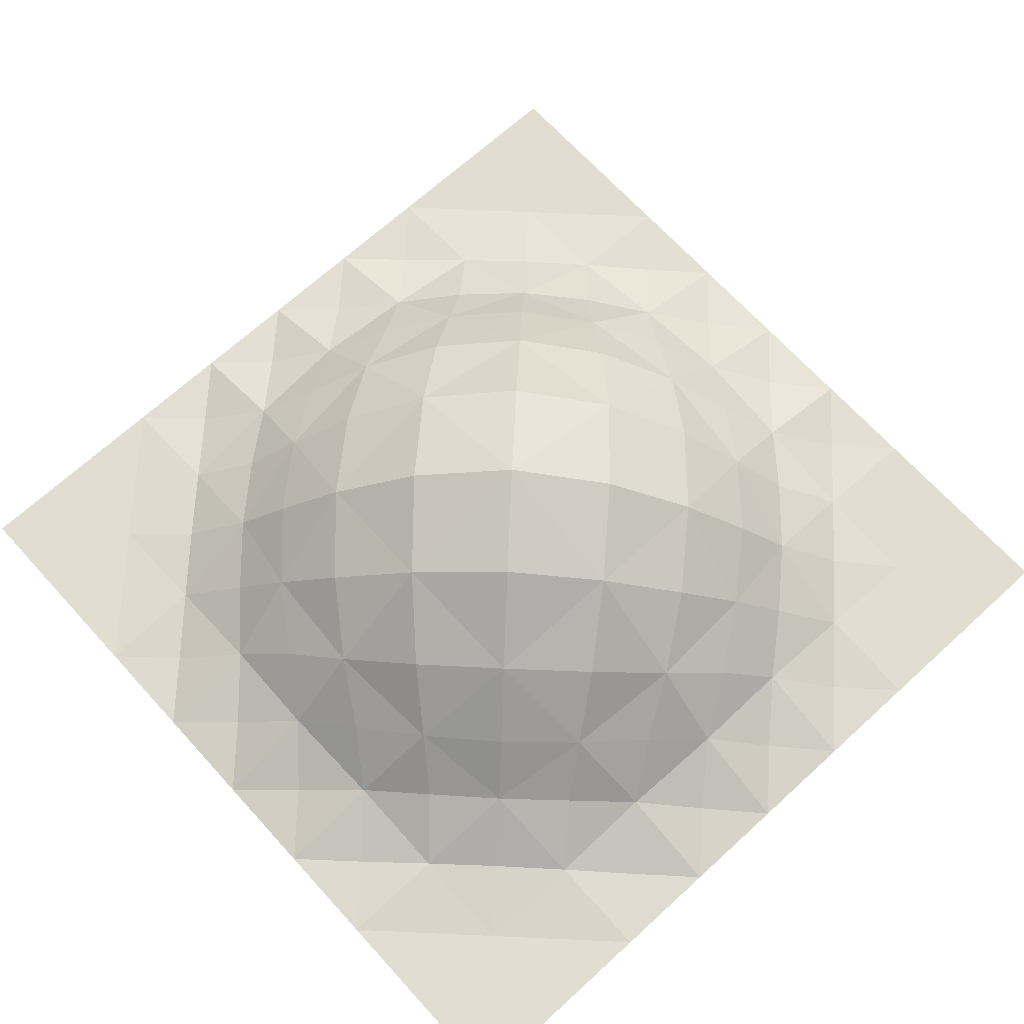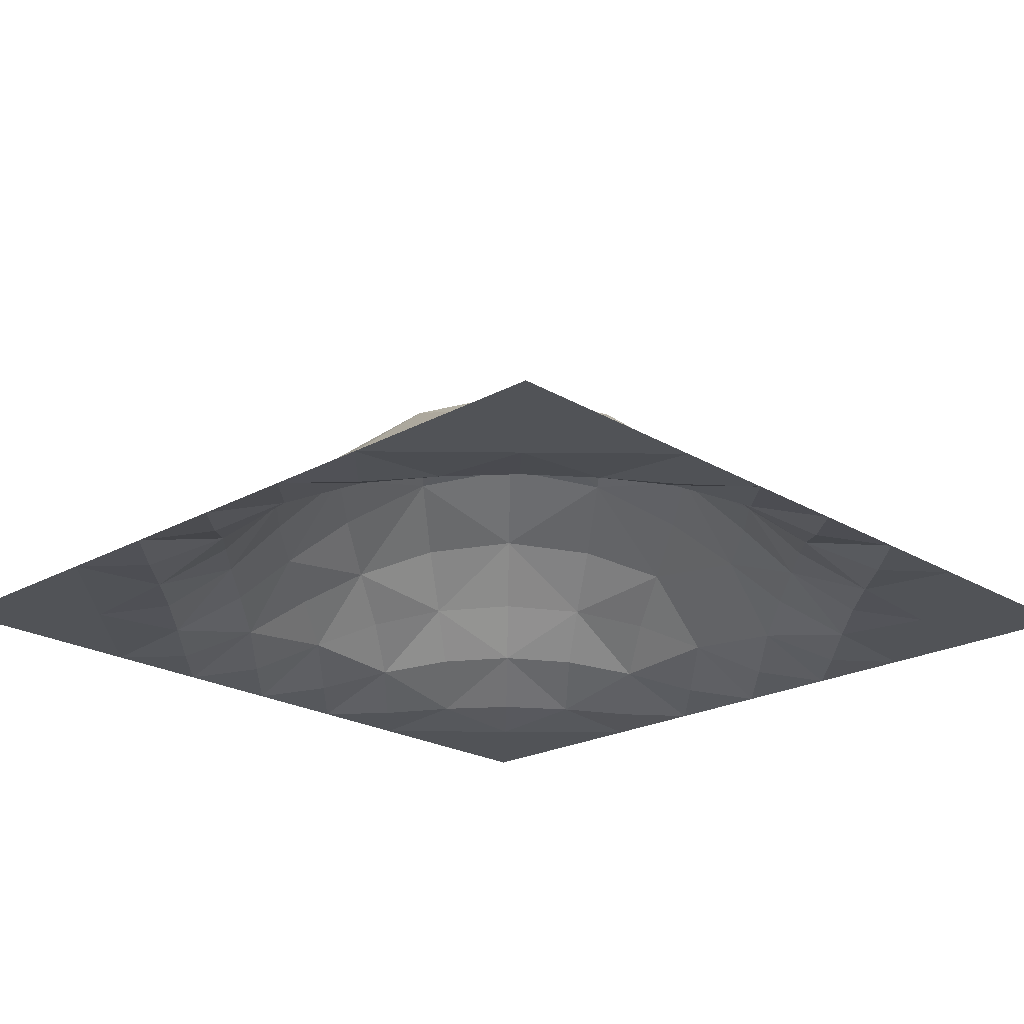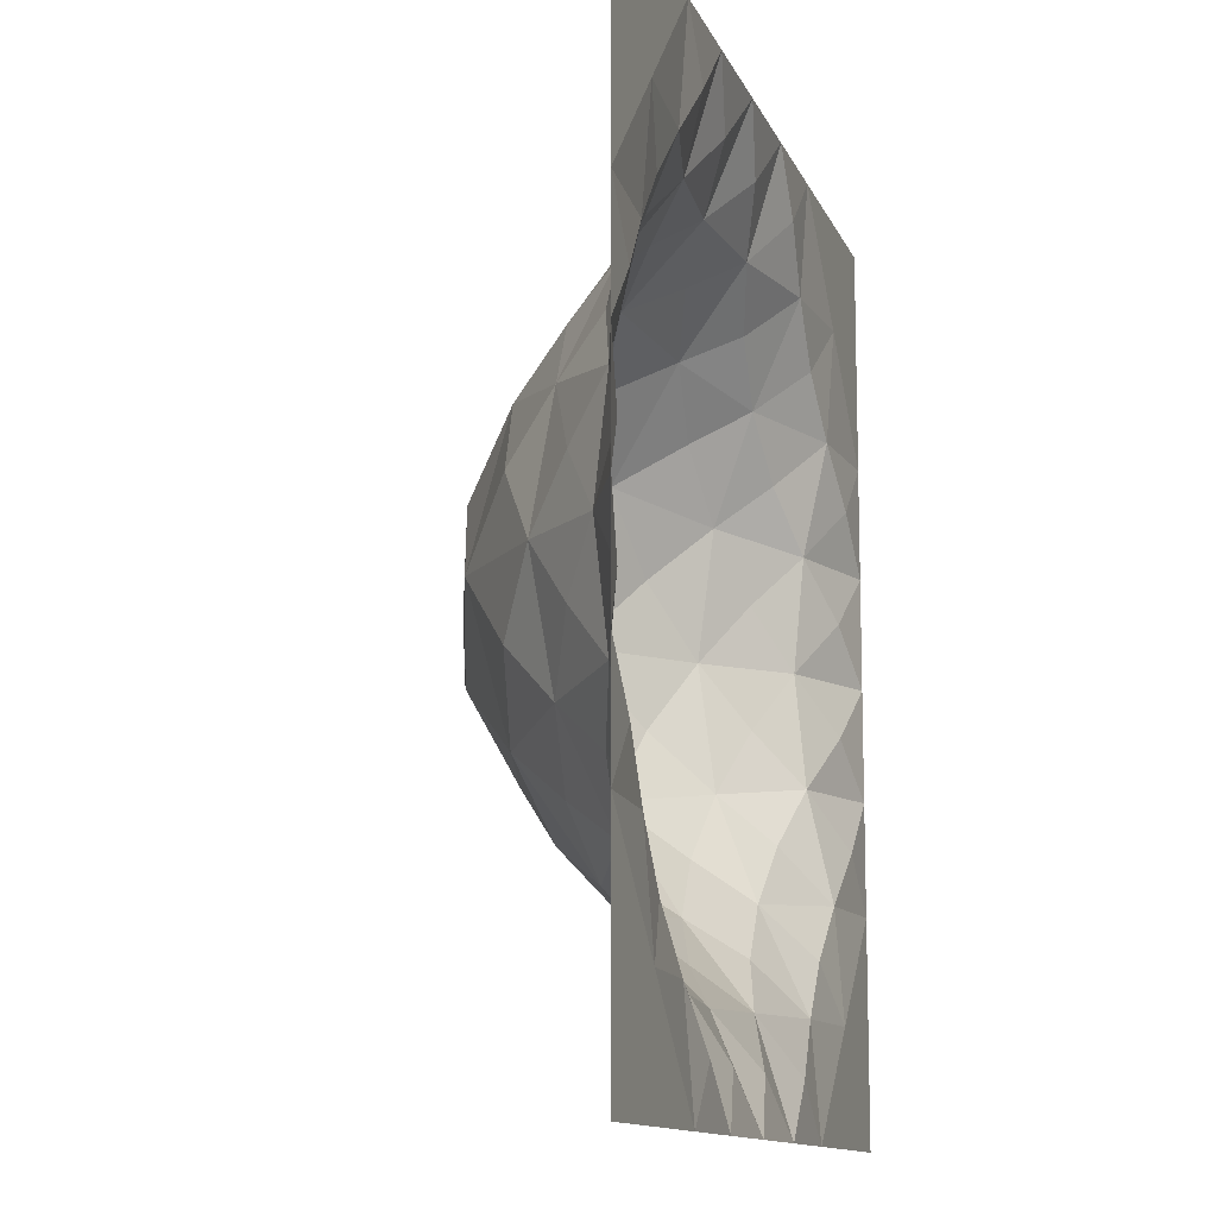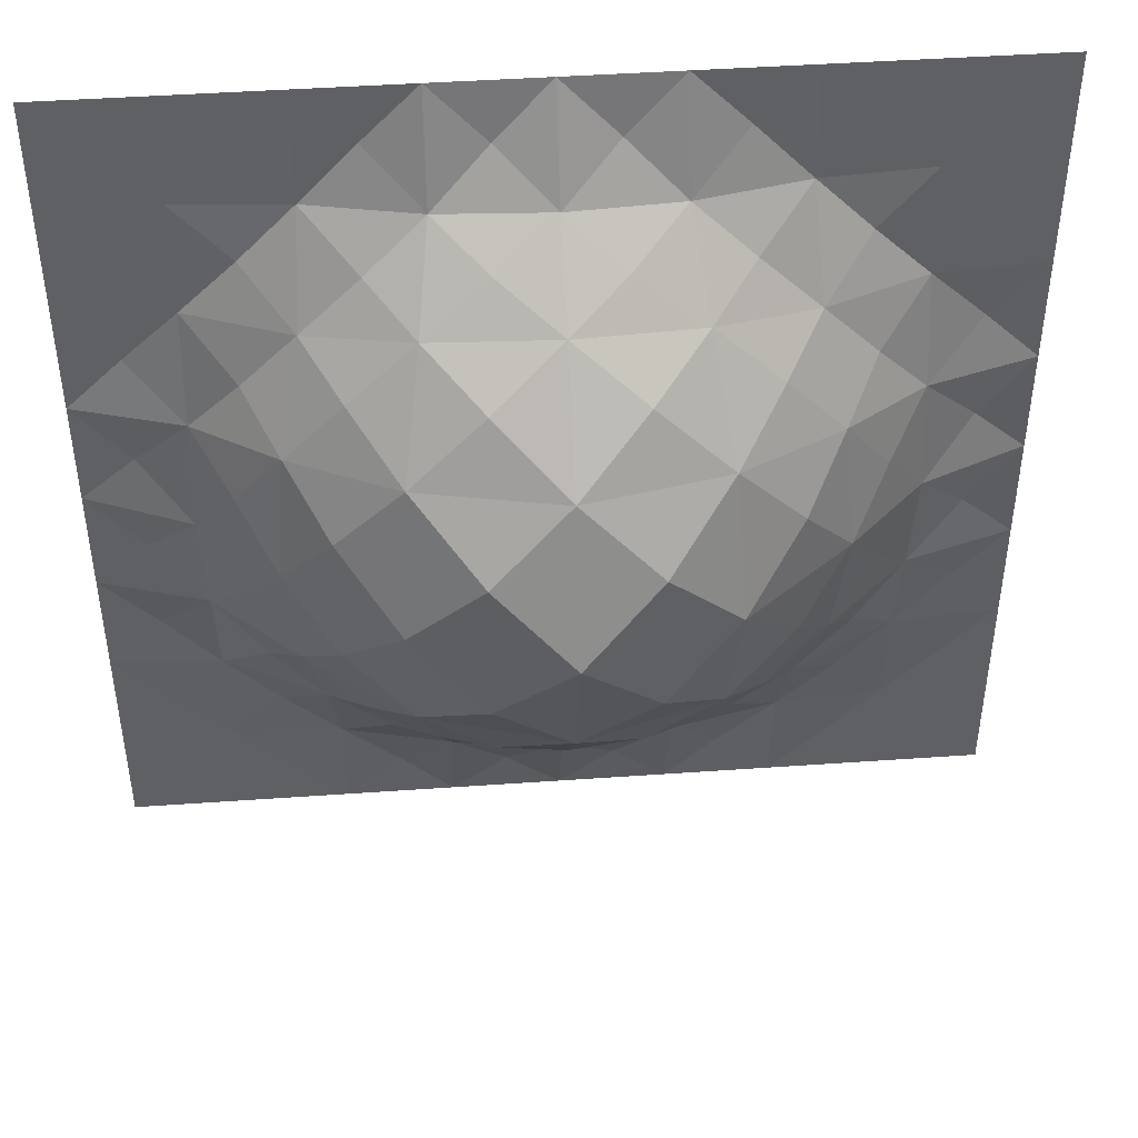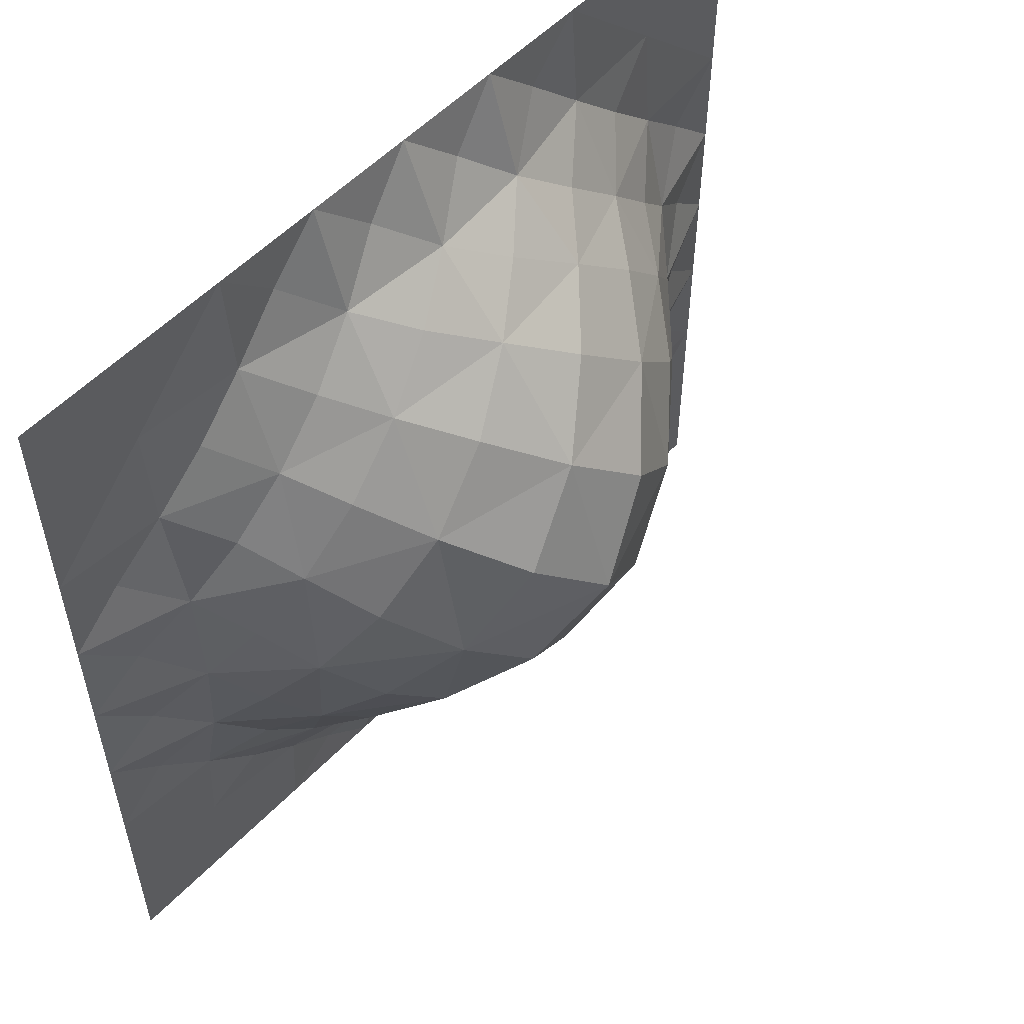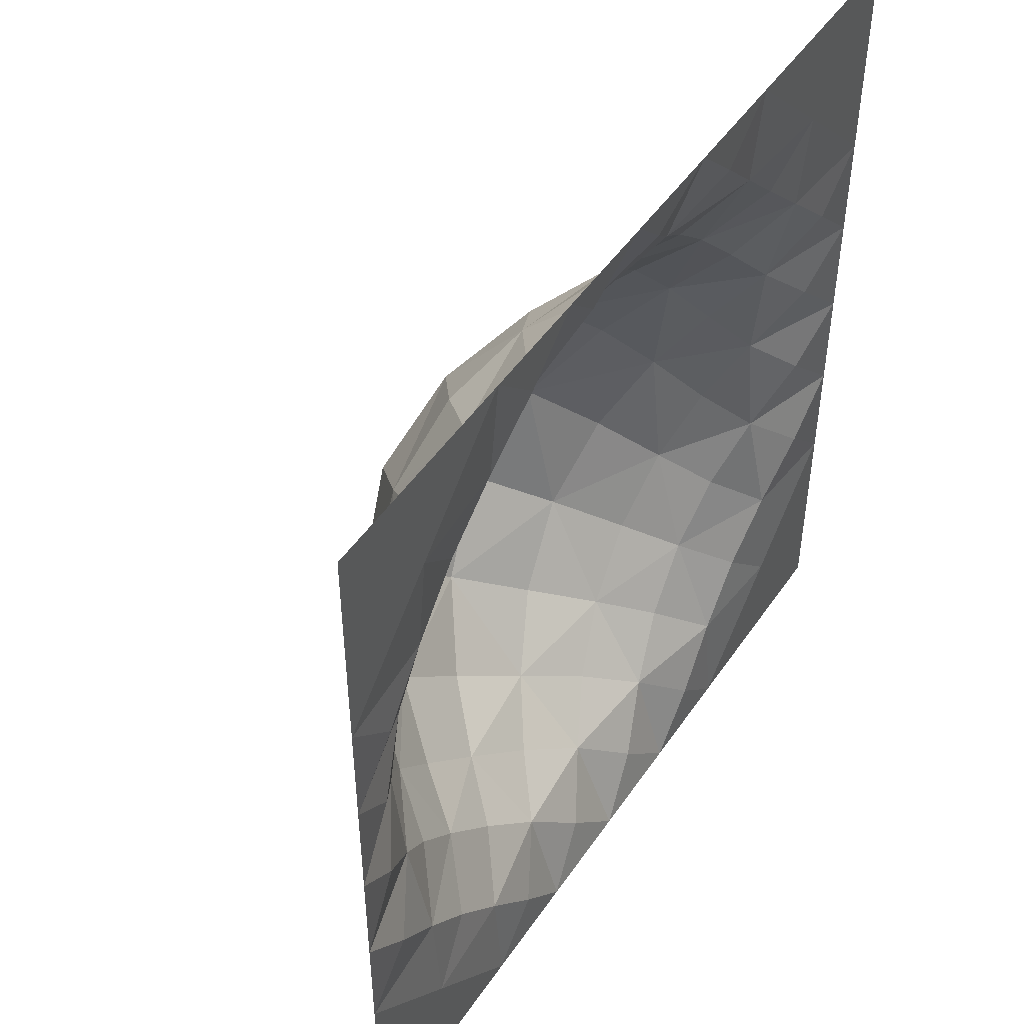
<metadata>
{"format":"obj","ext":"obj","renderer":"f3d","projection":"perspective","resolution":1024,"background":"white","views":[{"elev":68.8,"azim":-132.4,"up":"+Y"},{"elev":-22.0,"azim":43.9,"up":"+Y"},{"elev":-11.9,"azim":-73.9,"up":"+Z"},{"elev":44.9,"azim":175.3,"up":"+Z"},{"elev":55.0,"azim":132.8,"up":"+Z"},{"elev":48.5,"azim":-57.2,"up":"+Z"}]}
</metadata>
<code>
o Mound_Plane.001
v -1 0 1
v 1 0 1
v -1 0 -1
v 1 0 -1
v -1 0 0
v 0 0 1
v 1 0 0
v 0 0 -1
v 0 0.5856 0
v -1 0 0.5
v 0.5 0 1
v 1 0 -0.5
v -0.5 0 -1
v -1 0 -0.5
v -0.5 0 1
v 1 0 0.5
v 0.5 0 -1
v 0 0.2673 -0.5876
v 0 0.2673 0.5876
v -0.5876 0.2673 0
v 0.5876 0.2673 0
v 0.516 0.1273 0.516
v -0.516 0.1273 0.516
v -0.516 0.1273 -0.516
v 0.516 0.1273 -0.516
v -1 0 0.75
v 0.75 0 1
v 1 0 -0.75
v -0.75 0 -1
v -1 0 -0.25
v -0.25 0 1
v 1 0 0.25
v 0.25 0 -1
v 0 0.09971 -0.7612
v 0 0.4657 0.341
v -0.7612 0.09971 0
v 0.341 0.4657 0
v -1 0 0.25
v 0.25 0 1
v 1 0 -0.25
v -0.25 0 -1
v -1 0 -0.75
v -0.75 0 1
v 1 0 0.75
v 0.75 0 -1
v 0 0.4657 -0.341
v 0 0.09971 0.7612
v -0.341 0.4657 0
v 0.7612 0.09971 0
v 0.5639 0.2252 0.2819
v 0.5 0.01852 0.75
v 0.2819 0.2252 0.5639
v 0.75 0.01852 0.5
v -0.5639 0.2252 0.2819
v -0.5 0.01852 0.75
v -0.75 0.01852 0.5
v -0.2819 0.2252 0.5639
v -0.5 0.01852 -0.75
v -0.5639 0.2252 -0.2819
v -0.75 0.01852 -0.5
v -0.2819 0.2252 -0.5639
v 0.5 0.01852 -0.75
v 0.5639 0.2252 -0.2819
v 0.2819 0.2252 -0.5639
v 0.75 0.01852 -0.5
v 0.7534 0.07464 -0.2511
v 0.3234 0.3818 -0.3234
v 0.2511 0.07464 -0.7534
v -0.3234 0.3818 -0.3234
v -0.7534 0.07464 -0.2511
v -0.75 0 -0.75
v -0.2511 0.07464 0.7534
v -0.75 0 0.75
v -0.7534 0.07464 0.2511
v 0.75 0 0.75
v 0.2511 0.07464 0.7534
v 0.3234 0.3818 0.3234
v 0.7534 0.07464 0.2511
v -0.3234 0.3818 0.3234
v -0.2511 0.07464 -0.7534
v 0.75 0 -0.75
v 0.875 0 -0.875
v -0.125 0.02536 -0.875
v -0.1752 0.5193 0.1752
v 0.875 0.02536 0.125
v 0.4729 0.348 0.1576
v 0.3835 0.1132 0.6391
v 0.875 0 0.625
v -0.6696 0.1725 0.1339
v -0.625 0.02536 0.625
v -0.1339 0.1725 0.6696
v -0.625 0 -0.875
v -0.6391 0.1132 -0.3835
v -0.1576 0.348 -0.4729
v 0.375 0.004553 -0.875
v 0.4314 0.2454 -0.4314
v 0.875 0.004553 -0.375
v 0.6391 0.1132 -0.3835
v 0.6696 0.1725 -0.1339
v 0.875 0.02536 -0.125
v 0.1576 0.348 -0.4729
v 0.1752 0.5193 -0.1752
v 0.4729 0.348 -0.1576
v 0.125 0.02536 -0.875
v 0.1339 0.1725 -0.6696
v 0.3835 0.1132 -0.6391
v -0.4314 0.2454 -0.4314
v -0.4729 0.348 -0.1576
v -0.1752 0.5193 -0.1752
v -0.875 0.004553 -0.375
v -0.875 0.02536 -0.125
v -0.6696 0.1725 -0.1339
v -0.875 0 -0.875
v -0.875 0 -0.625
v -0.625 0.02536 -0.625
v -0.3835 0.1132 0.6391
v -0.375 0.004553 0.875
v -0.125 0.02536 0.875
v -0.875 0 0.625
v -0.875 0 0.875
v -0.625 0 0.875
v -0.875 0.02536 0.125
v -0.875 0.004553 0.375
v -0.6391 0.1132 0.3835
v 0.625 0.02536 0.625
v 0.625 0 0.875
v 0.875 0 0.875
v 0.1339 0.1725 0.6696
v 0.125 0.02536 0.875
v 0.375 0.004553 0.875
v 0.1752 0.5193 0.1752
v 0.1576 0.348 0.4729
v 0.4314 0.2454 0.4314
v 0.6696 0.1725 0.1339
v 0.6391 0.1132 0.3835
v 0.875 0.004553 0.375
v -0.4729 0.348 0.1576
v -0.4314 0.2454 0.4314
v -0.1576 0.348 0.4729
v -0.375 0.004553 -0.875
v -0.3835 0.1132 -0.6391
v -0.1339 0.1725 -0.6696
v 0.625 0 -0.875
v 0.625 0.02536 -0.625
v 0.875 0 -0.625
f 80 34 83
f 79 35 84
f 78 32 85
f 77 50 86
f 76 51 87
f 75 44 88
f 74 54 89
f 73 55 90
f 72 47 91
f 71 58 92
f 70 59 93
f 69 46 94
f 68 62 95
f 67 63 96
f 66 40 97
f 63 66 98
f 21 49 99
f 49 7 100
f 46 67 101
f 9 37 102
f 37 21 103
f 34 68 104
f 18 64 105
f 64 25 106
f 59 69 107
f 20 48 108
f 48 9 109
f 30 70 110
f 5 36 111
f 36 20 112
f 42 71 113
f 14 60 114
f 60 24 115
f 55 72 116
f 15 31 117
f 31 6 118
f 26 73 119
f 1 43 120
f 43 15 121
f 38 74 122
f 10 56 123
f 56 23 124
f 51 75 125
f 11 27 126
f 27 2 127
f 47 76 128
f 6 39 129
f 39 11 130
f 35 77 131
f 19 52 132
f 52 22 133
f 50 78 134
f 22 53 135
f 53 16 136
f 54 79 137
f 23 57 138
f 57 19 139
f 58 80 140
f 24 61 141
f 61 18 142
f 62 81 143
f 25 65 144
f 65 12 145
f 81 28 82
f 28 4 82
f 4 45 82
f 45 81 82
f 34 8 83
f 8 41 83
f 41 80 83
f 35 9 84
f 9 48 84
f 48 79 84
f 32 7 85
f 7 49 85
f 49 78 85
f 50 21 86
f 21 37 86
f 37 77 86
f 51 22 87
f 22 52 87
f 52 76 87
f 44 16 88
f 16 53 88
f 53 75 88
f 54 20 89
f 20 36 89
f 36 74 89
f 55 23 90
f 23 56 90
f 56 73 90
f 47 19 91
f 19 57 91
f 57 72 91
f 58 13 92
f 13 29 92
f 29 71 92
f 59 24 93
f 24 60 93
f 60 70 93
f 46 18 94
f 18 61 94
f 61 69 94
f 62 17 95
f 17 33 95
f 33 68 95
f 63 25 96
f 25 64 96
f 64 67 96
f 40 12 97
f 12 65 97
f 65 66 97
f 66 65 98
f 65 25 98
f 25 63 98
f 49 66 99
f 66 63 99
f 63 21 99
f 7 40 100
f 40 66 100
f 66 49 100
f 67 64 101
f 64 18 101
f 18 46 101
f 37 67 102
f 67 46 102
f 46 9 102
f 21 63 103
f 63 67 103
f 67 37 103
f 68 33 104
f 33 8 104
f 8 34 104
f 64 68 105
f 68 34 105
f 34 18 105
f 25 62 106
f 62 68 106
f 68 64 106
f 69 61 107
f 61 24 107
f 24 59 107
f 48 69 108
f 69 59 108
f 59 20 108
f 9 46 109
f 46 69 109
f 69 48 109
f 70 60 110
f 60 14 110
f 14 30 110
f 36 70 111
f 70 30 111
f 30 5 111
f 20 59 112
f 59 70 112
f 70 36 112
f 71 29 113
f 29 3 113
f 3 42 113
f 60 71 114
f 71 42 114
f 42 14 114
f 24 58 115
f 58 71 115
f 71 60 115
f 72 57 116
f 57 23 116
f 23 55 116
f 31 72 117
f 72 55 117
f 55 15 117
f 6 47 118
f 47 72 118
f 72 31 118
f 73 56 119
f 56 10 119
f 10 26 119
f 43 73 120
f 73 26 120
f 26 1 120
f 15 55 121
f 55 73 121
f 73 43 121
f 74 36 122
f 36 5 122
f 5 38 122
f 56 74 123
f 74 38 123
f 38 10 123
f 23 54 124
f 54 74 124
f 74 56 124
f 75 53 125
f 53 22 125
f 22 51 125
f 27 75 126
f 75 51 126
f 51 11 126
f 2 44 127
f 44 75 127
f 75 27 127
f 76 52 128
f 52 19 128
f 19 47 128
f 39 76 129
f 76 47 129
f 47 6 129
f 11 51 130
f 51 76 130
f 76 39 130
f 77 37 131
f 37 9 131
f 9 35 131
f 52 77 132
f 77 35 132
f 35 19 132
f 22 50 133
f 50 77 133
f 77 52 133
f 78 49 134
f 49 21 134
f 21 50 134
f 53 78 135
f 78 50 135
f 50 22 135
f 16 32 136
f 32 78 136
f 78 53 136
f 79 48 137
f 48 20 137
f 20 54 137
f 57 79 138
f 79 54 138
f 54 23 138
f 19 35 139
f 35 79 139
f 79 57 139
f 80 41 140
f 41 13 140
f 13 58 140
f 61 80 141
f 80 58 141
f 58 24 141
f 18 34 142
f 34 80 142
f 80 61 142
f 81 45 143
f 45 17 143
f 17 62 143
f 65 81 144
f 81 62 144
f 62 25 144
f 12 28 145
f 28 81 145
f 81 65 145

</code>
